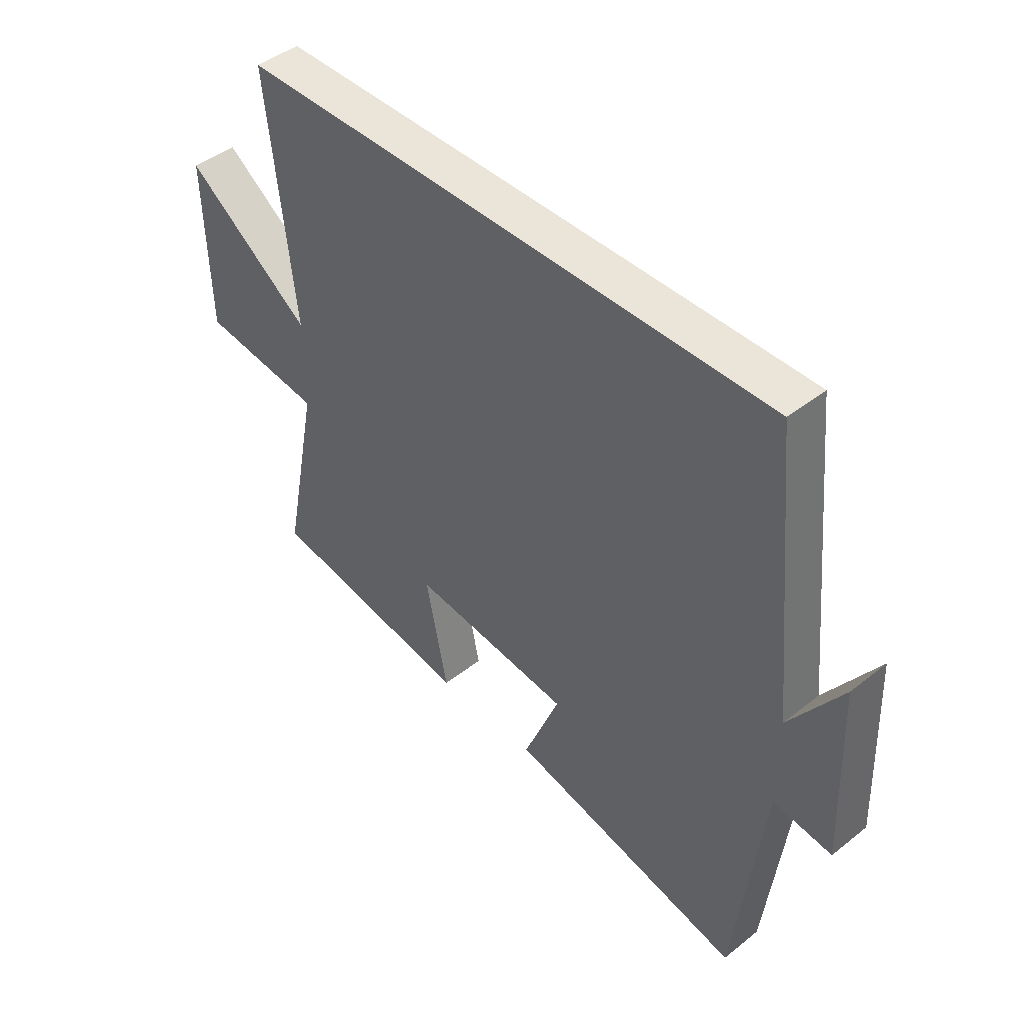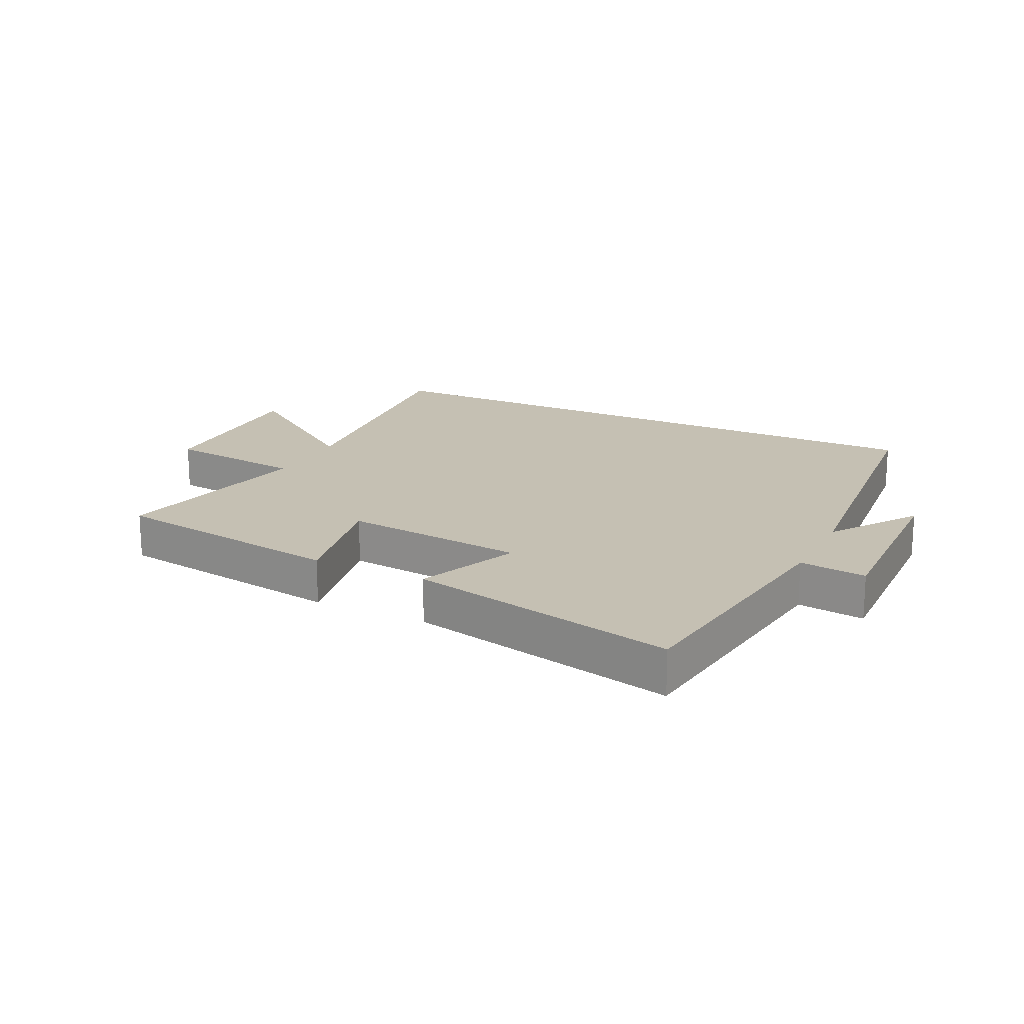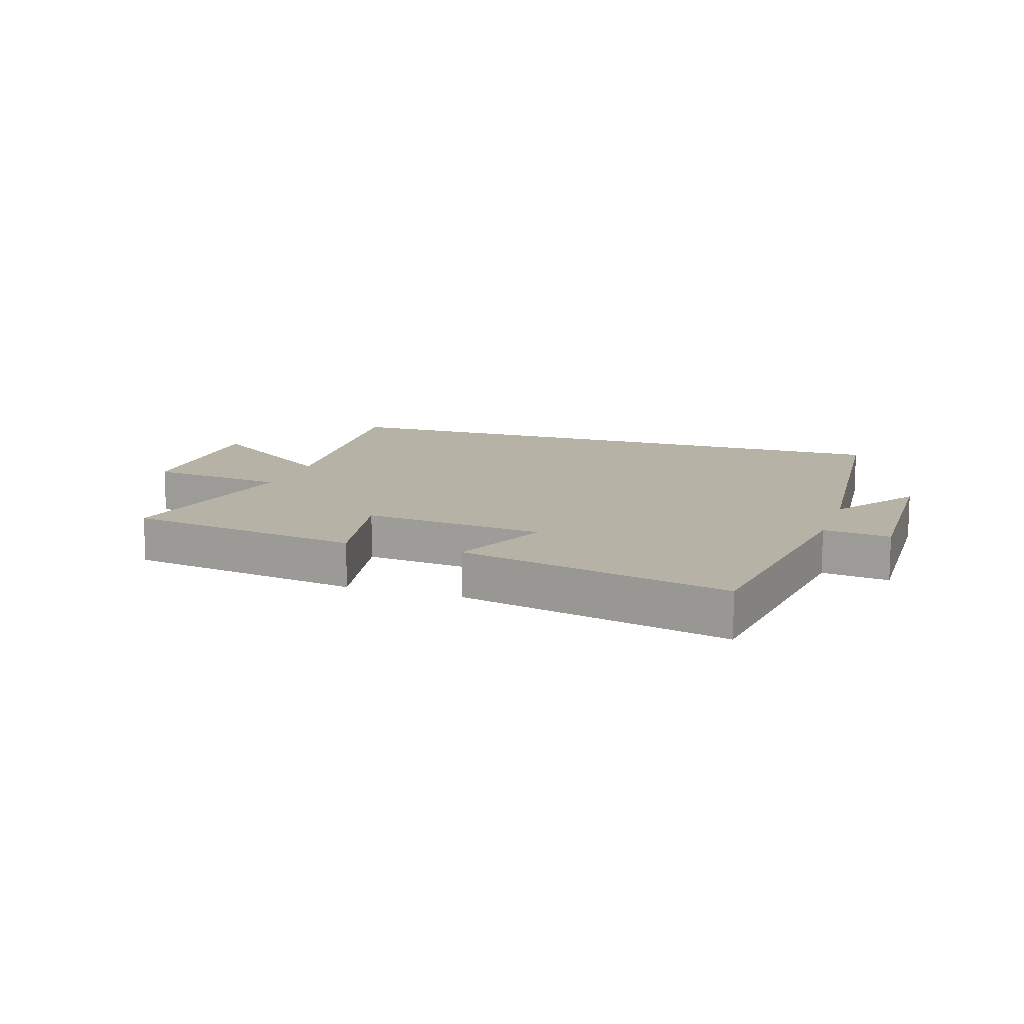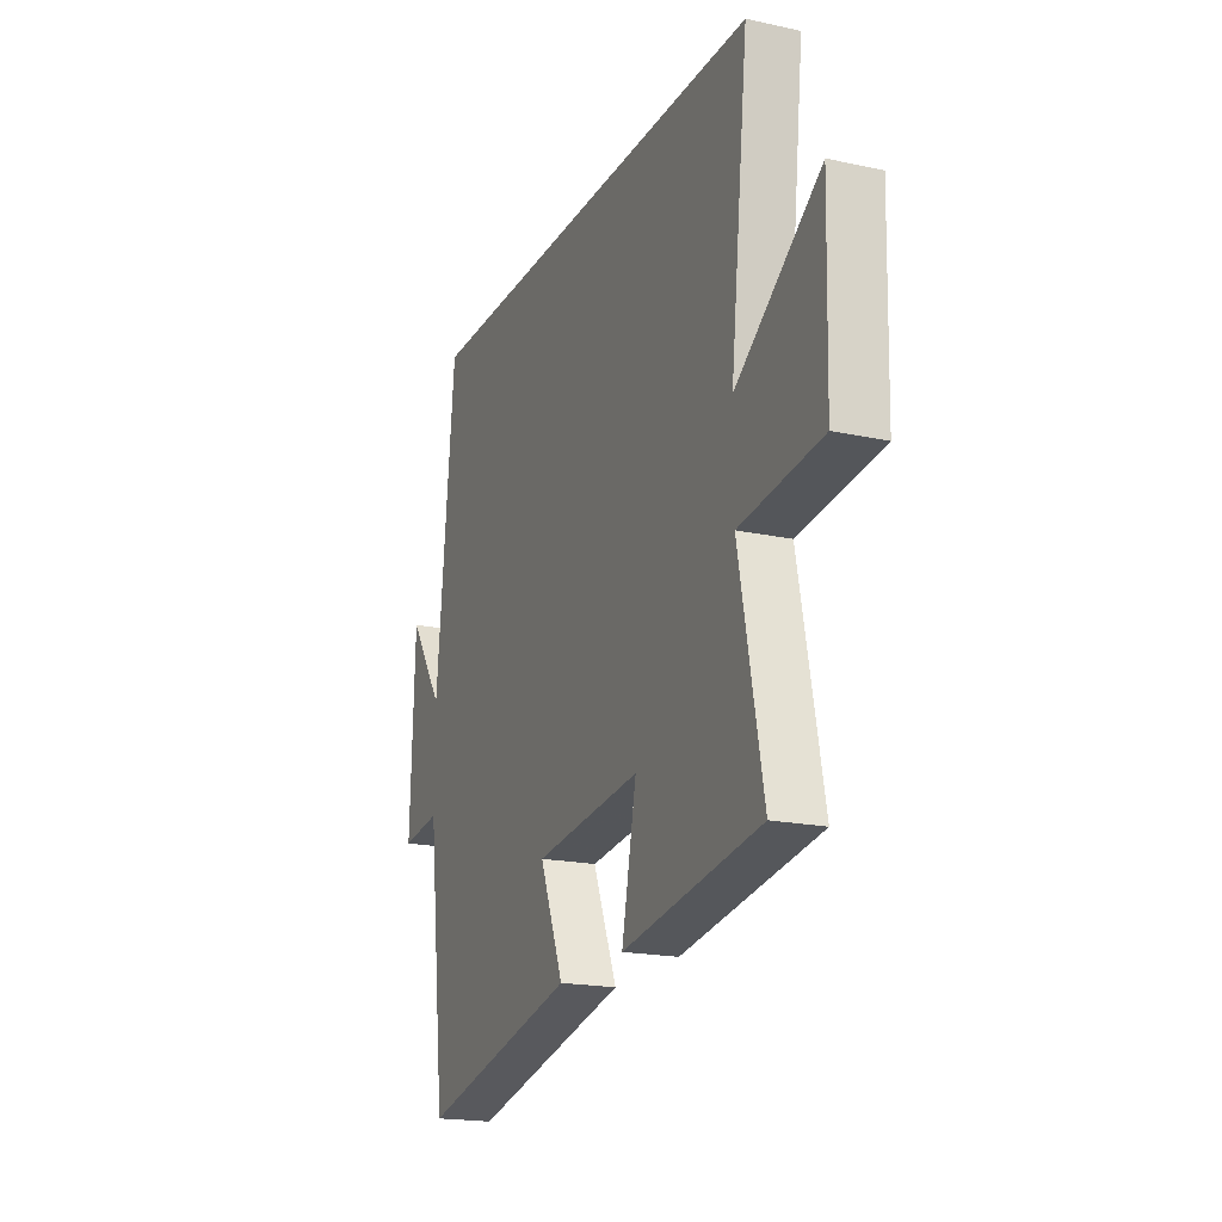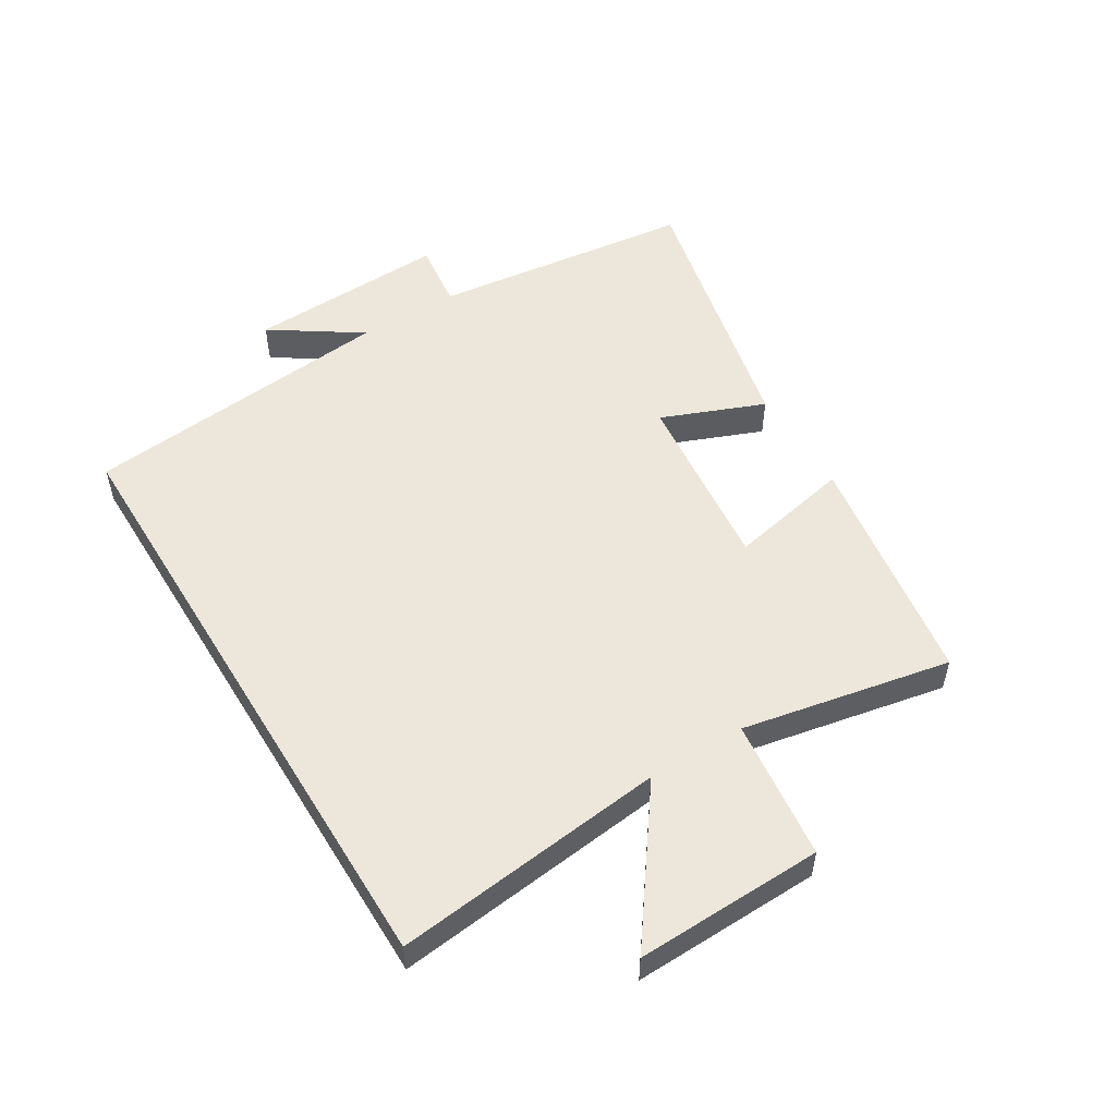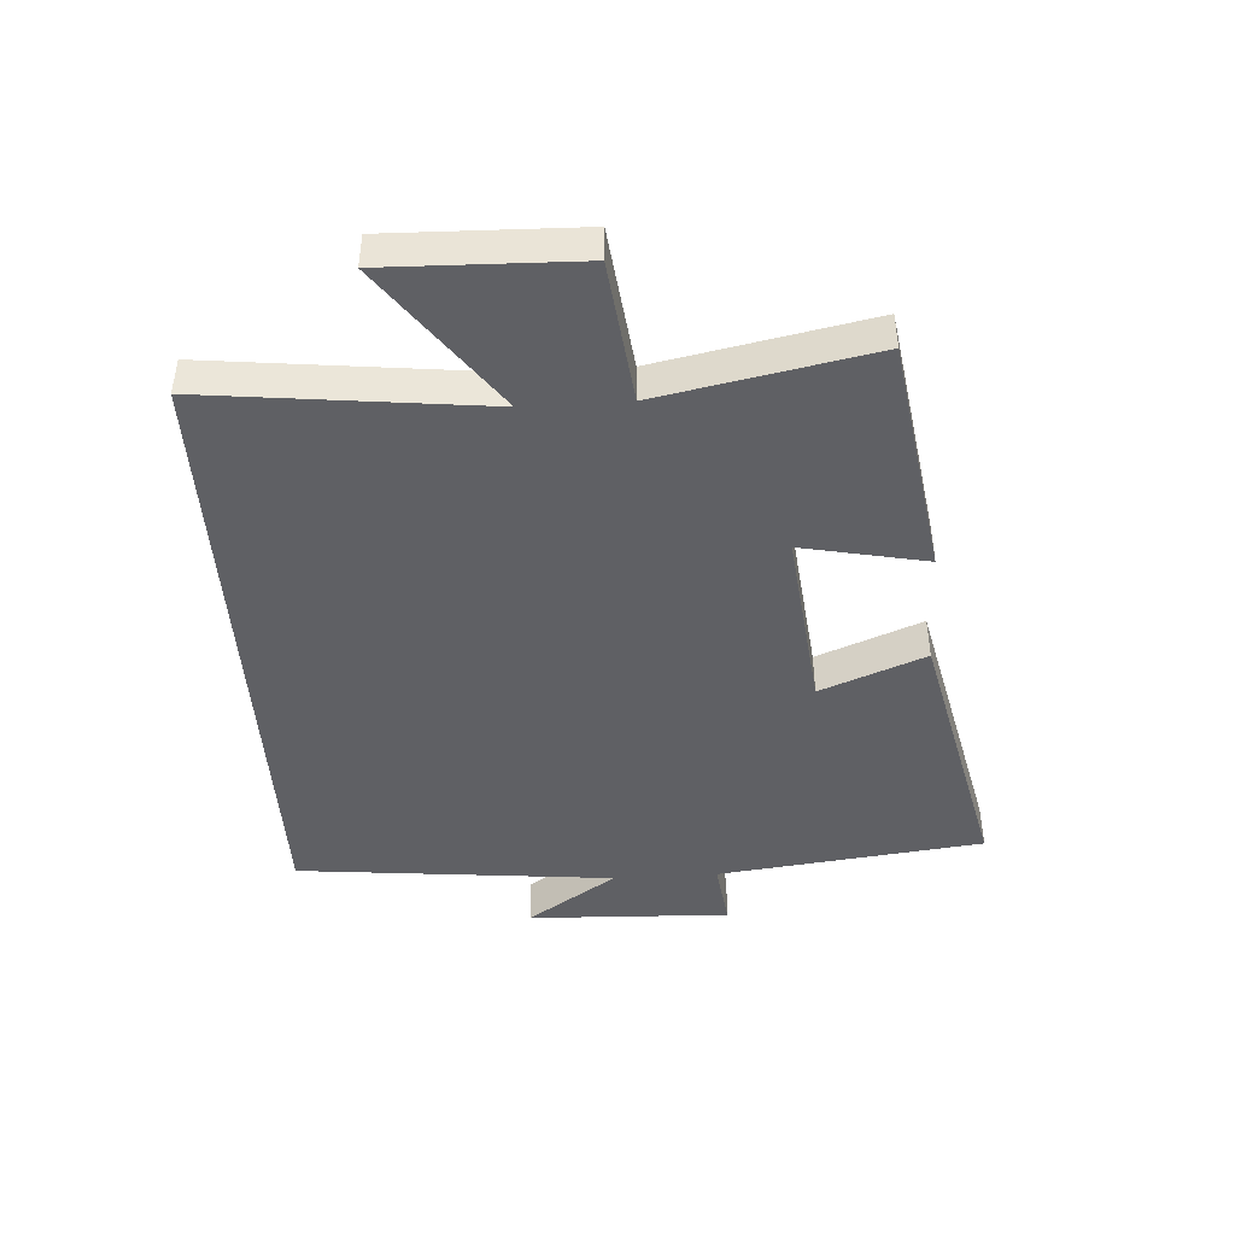
<metadata>
{"format":"obj","ext":"obj","renderer":"f3d","projection":"perspective","resolution":1024,"background":"white","views":[{"elev":44.5,"azim":-132.7,"up":"+Z"},{"elev":18.1,"azim":-153.7,"up":"+Y"},{"elev":12.2,"azim":-161.4,"up":"+Y"},{"elev":-19.1,"azim":67.7,"up":"+Z"},{"elev":52.9,"azim":58.5,"up":"+Y"},{"elev":-44.3,"azim":93.6,"up":"+Y"}]}
</metadata>
<code>
v 0.567 0.07 -0.44
v 0.182 0.07 -0.5
v 0.223 0.07 -0.301
v -0.075 0.07 -0.333
v -0.008 0.07 -0.5
v -0.448 0.07 -0.599
v -0.5 0.07 -0.174
v -0.609 0.07 -0.188
v -0.597 0.07 0.136
v -0.5 0.07 -0.008
v -0.449 0.07 0.5
v 0.55 0.07 0.5
v 0.5 0.07 0.058
v 0.736 0.07 0.229
v 0.728 0.07 -0.075
v 0.5 0.07 -0.102
v 0.567 0 -0.44
v 0.182 0 -0.5
v 0.223 0 -0.301
v -0.075 0 -0.333
v -0.008 0 -0.5
v -0.448 0 -0.599
v -0.5 0 -0.174
v -0.609 0 -0.188
v -0.597 0 0.136
v -0.5 0 -0.008
v -0.449 0 0.5
v 0.55 0 0.5
v 0.5 0 0.058
v 0.736 0 0.229
v 0.728 0 -0.075
v 0.5 0 -0.102
f 13 14 15 16
f 10 11 12 13
f 10 13 16
f 7 8 9 10
f 4 5 6 7
f 3 4 7 10
f 16 1 2 3
f 3 10 16
f 32 31 30 29
f 29 28 27 26
f 32 29 26
f 26 25 24 23
f 23 22 21 20
f 26 23 20 19
f 19 18 17 32
f 32 26 19
f 1 17 18 2
f 2 18 19 3
f 3 19 20 4
f 4 20 21 5
f 5 21 22 6
f 6 22 23 7
f 7 23 24 8
f 8 24 25 9
f 9 25 26 10
f 10 26 27 11
f 11 27 28 12
f 12 28 29 13
f 13 29 30 14
f 14 30 31 15
f 15 31 32 16
f 16 32 17 1

</code>
